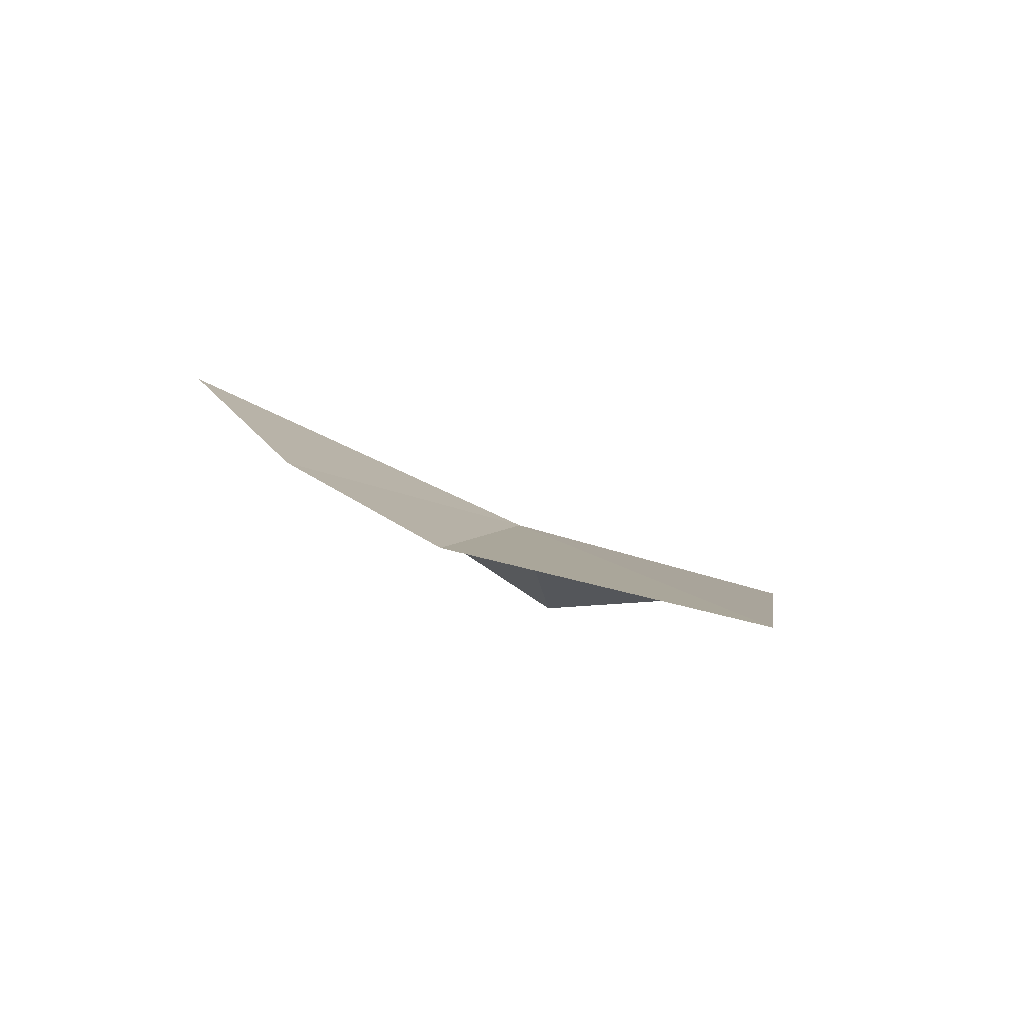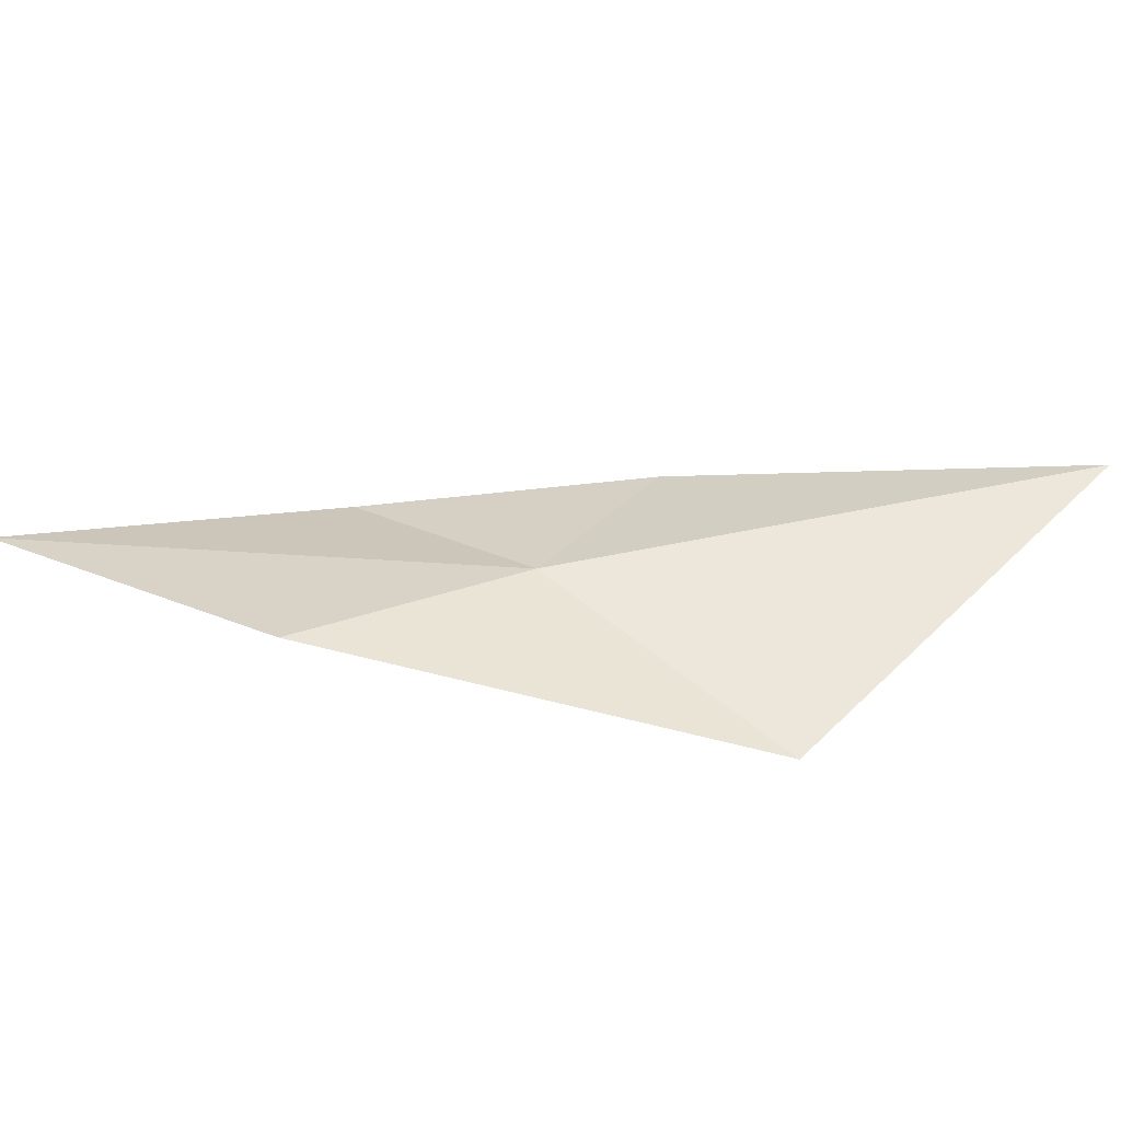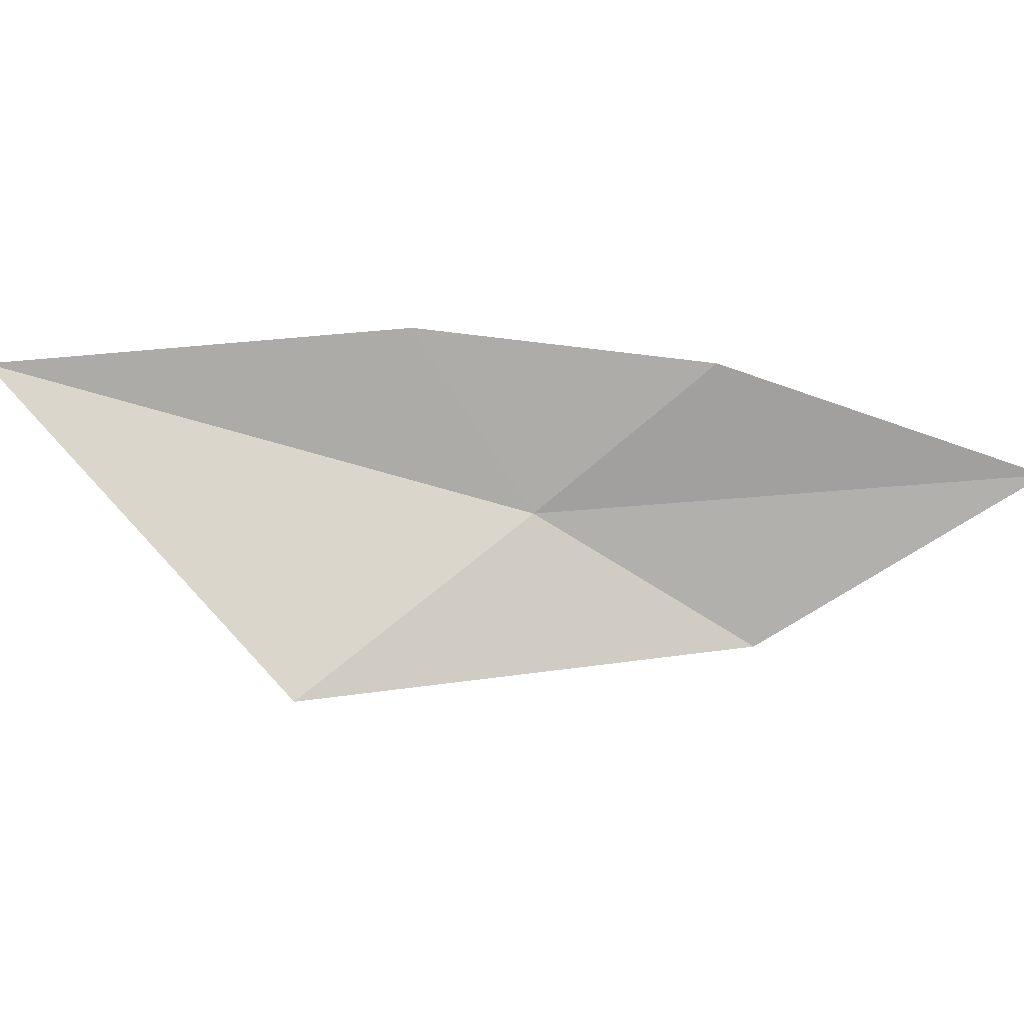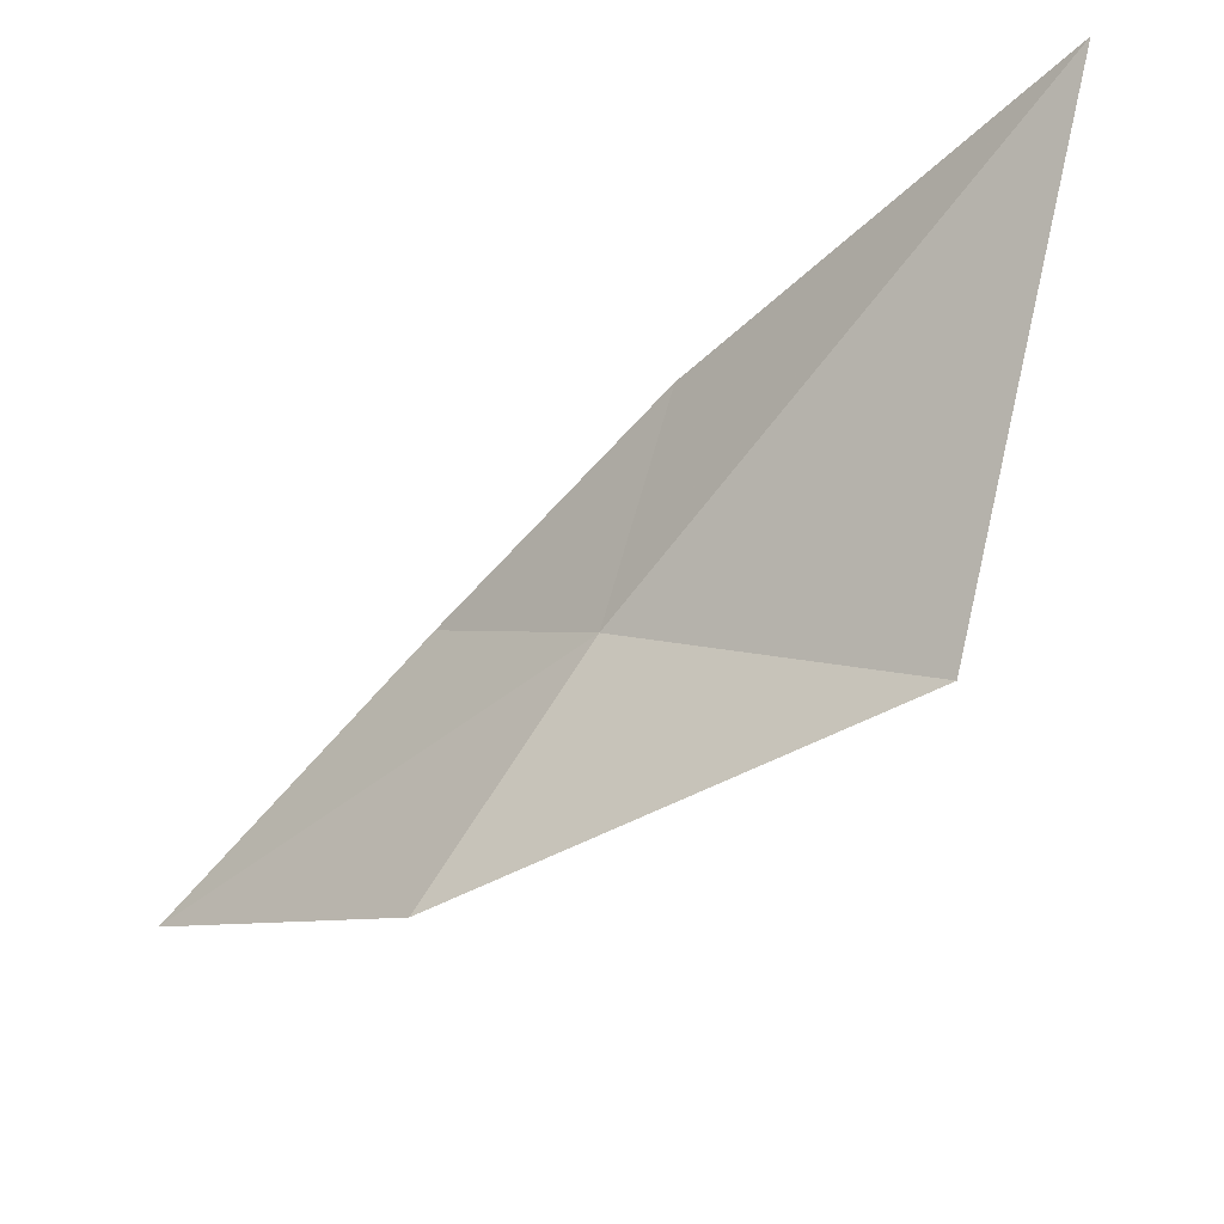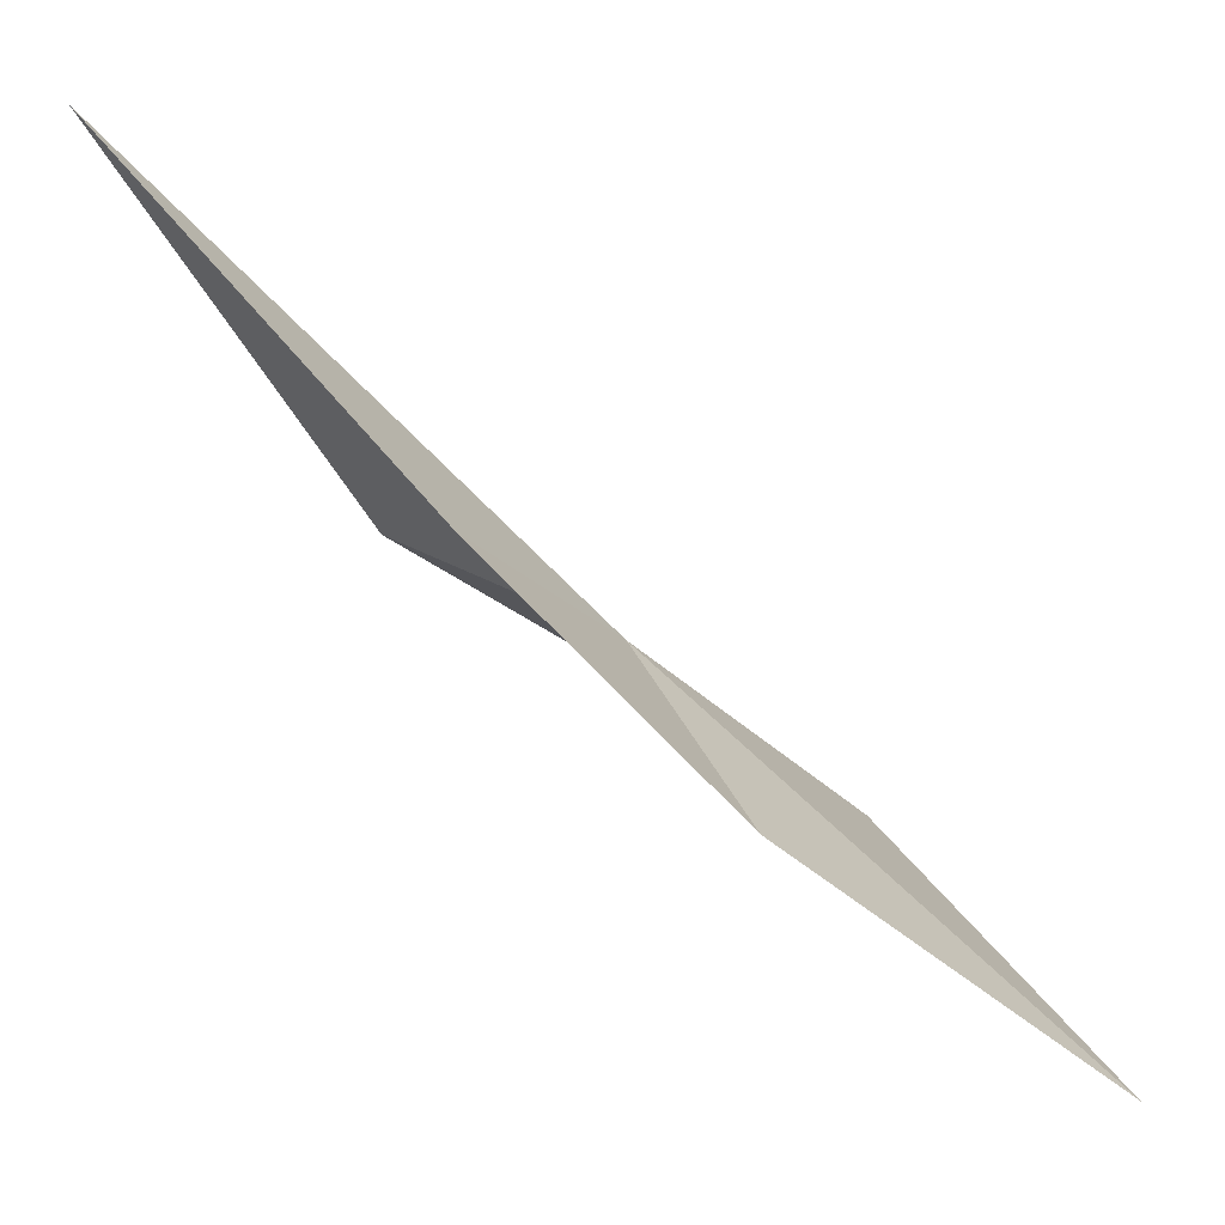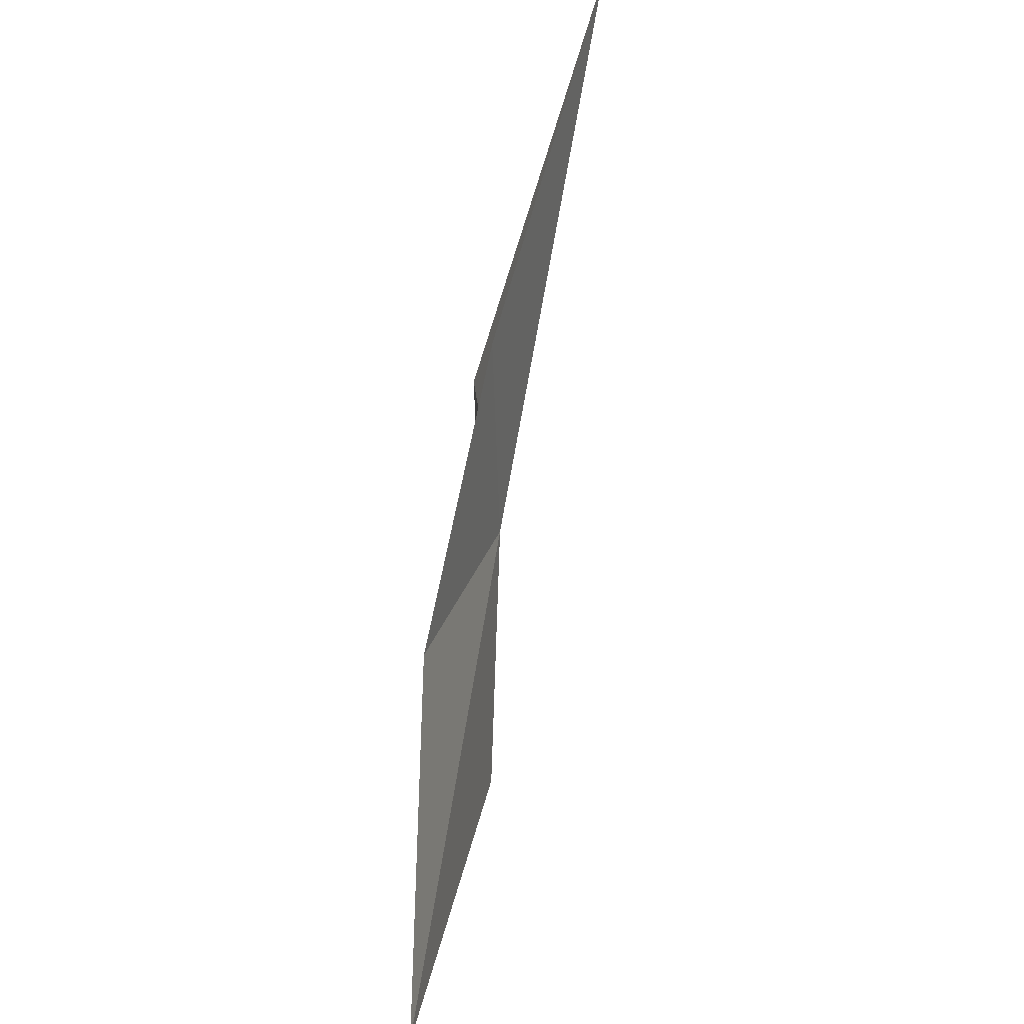
<metadata>
{"format":"obj","ext":"obj","renderer":"f3d","projection":"perspective","resolution":1024,"background":"white","views":[{"elev":-37.2,"azim":-123.6,"up":"+Z"},{"elev":-52.5,"azim":-42.9,"up":"+Y"},{"elev":1.5,"azim":138.7,"up":"+Y"},{"elev":51.9,"azim":-13.7,"up":"+Z"},{"elev":-5.5,"azim":-175.4,"up":"+Z"},{"elev":70.3,"azim":-123.1,"up":"+Y"}]}
</metadata>
<code>
v 57.21 17.23 24.84
v 58.07 16.51 25.26
v 58.78 17.82 26.36
v 57.63 17.95 25.08
v 56.49 16.69 24.33
v 56.8 17.81 24.25
v 55.72 17.38 23.49
f 1 3 4
f 1 5 2
f 1 4 6
f 1 6 7
f 1 7 5
f 1 2 3

</code>
